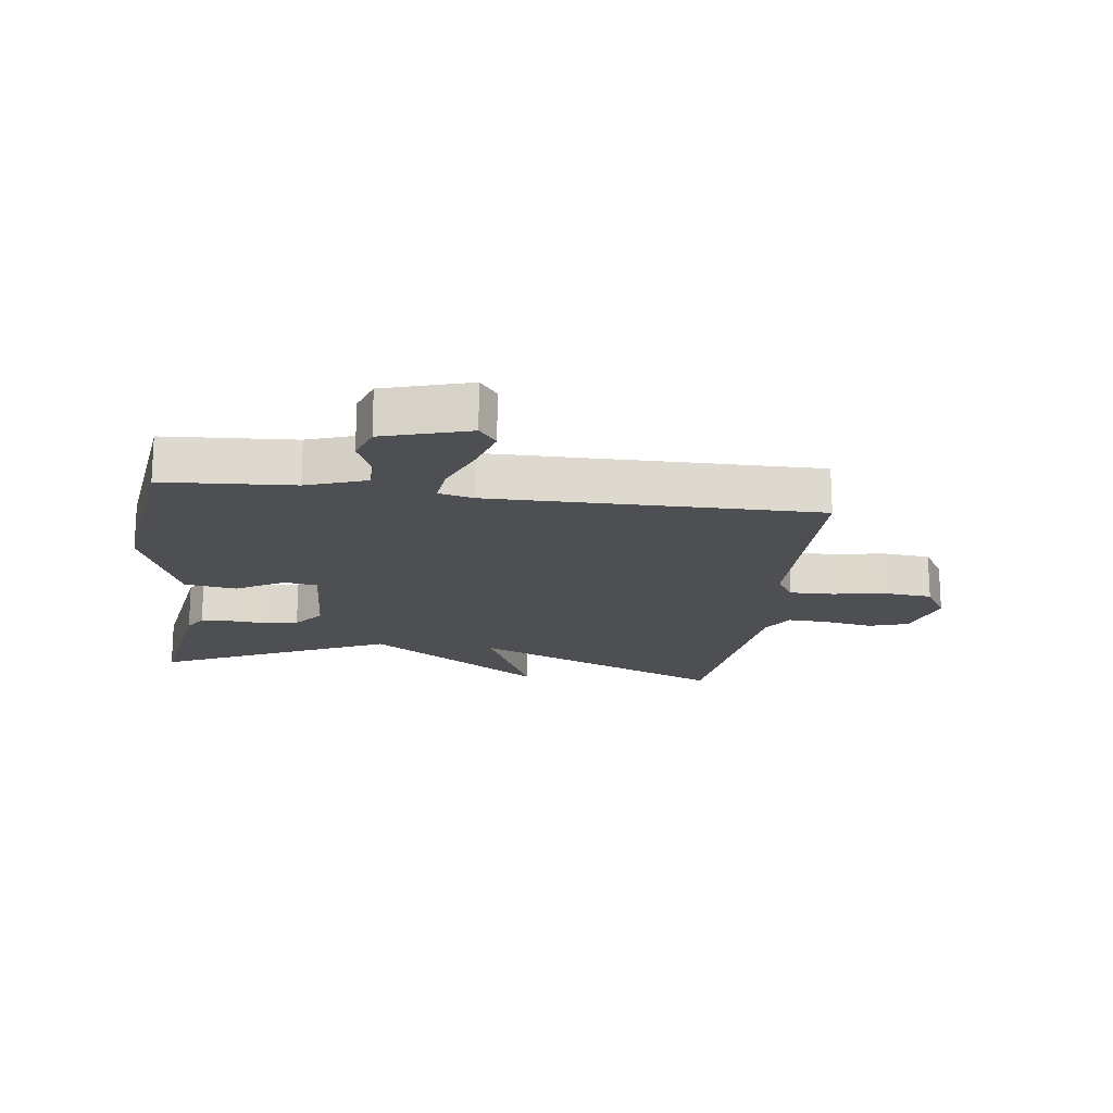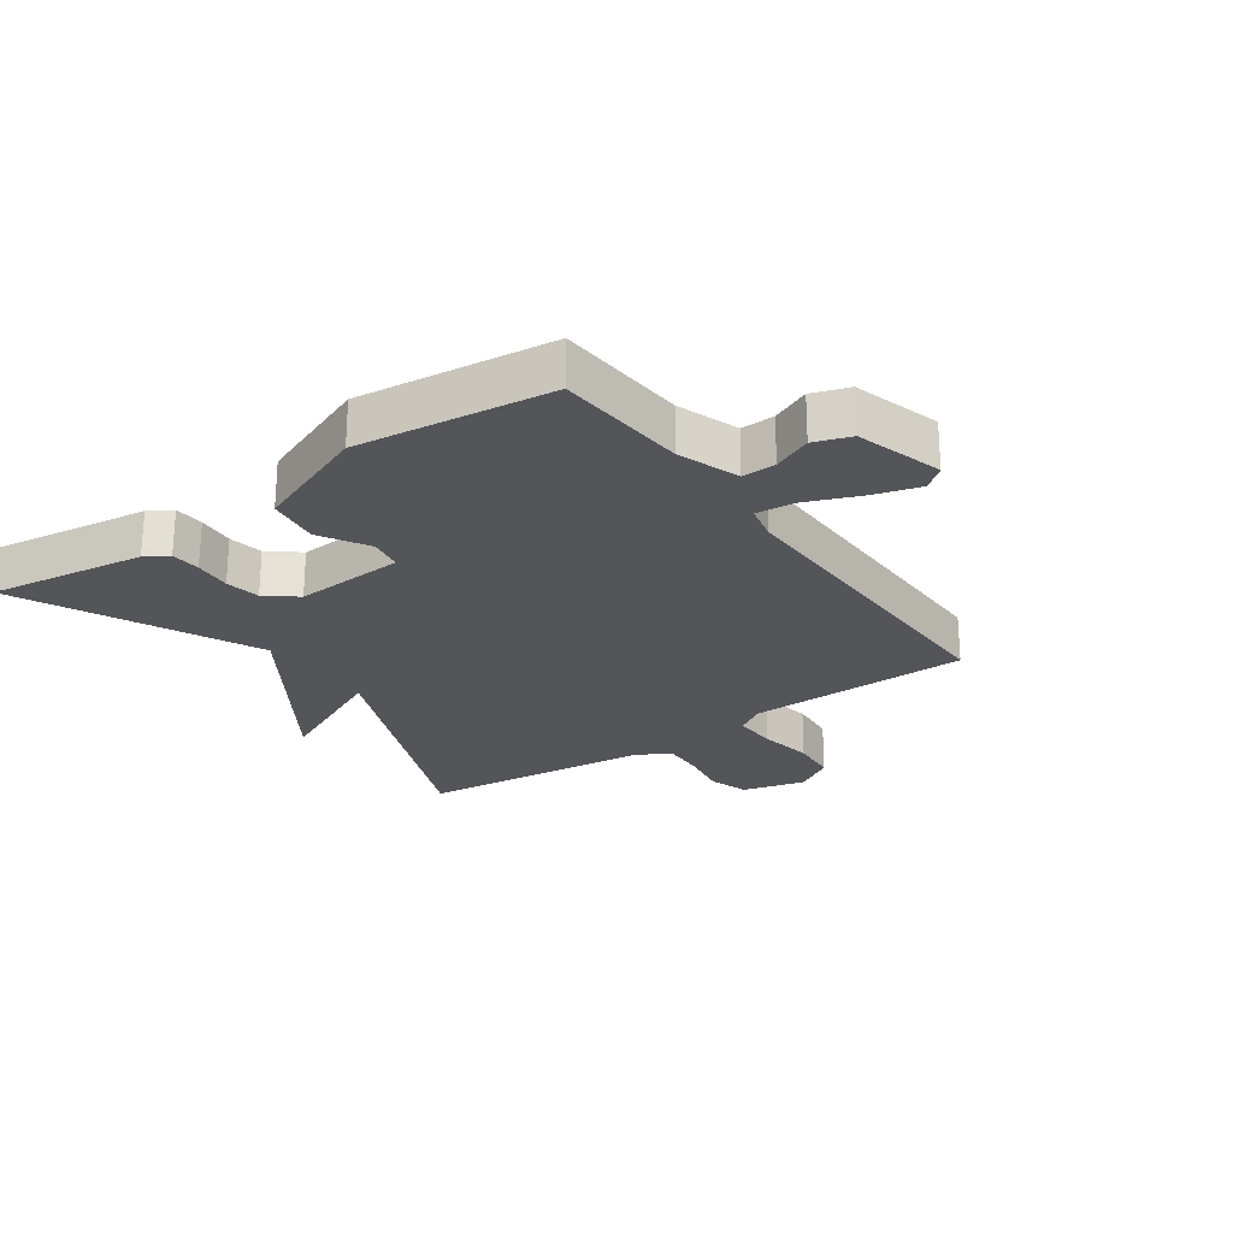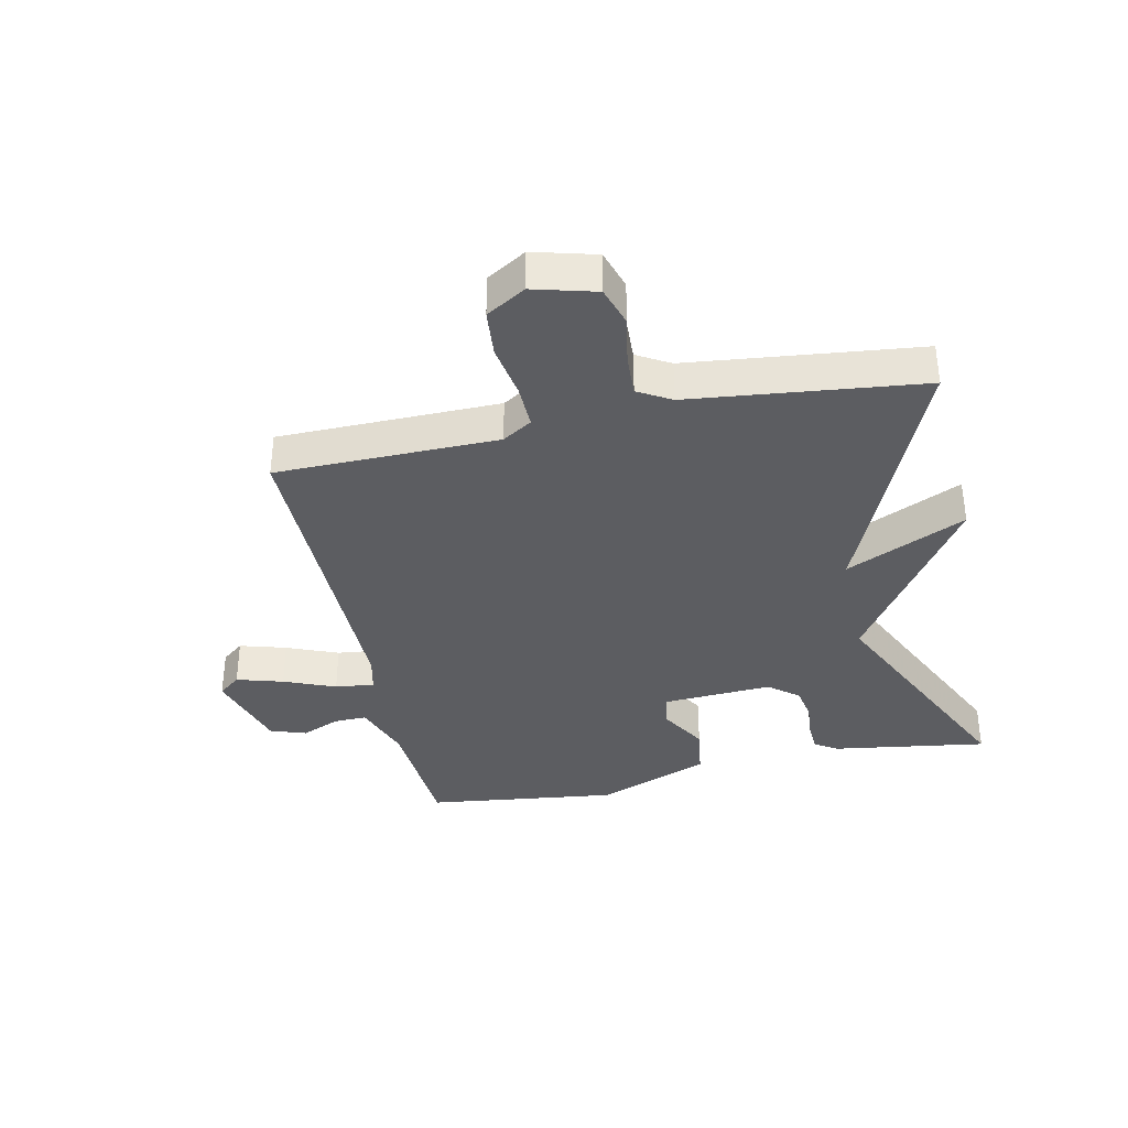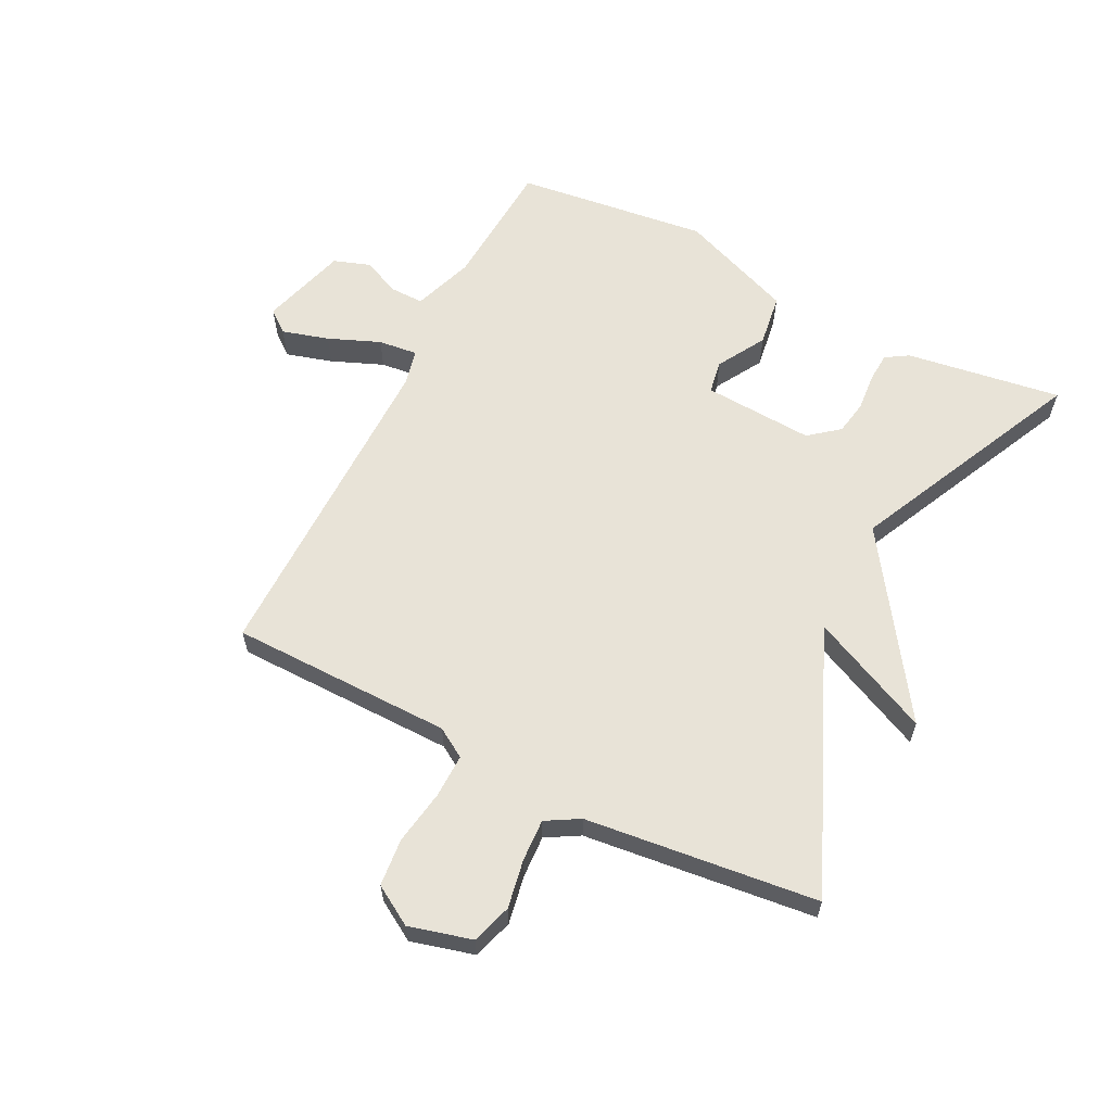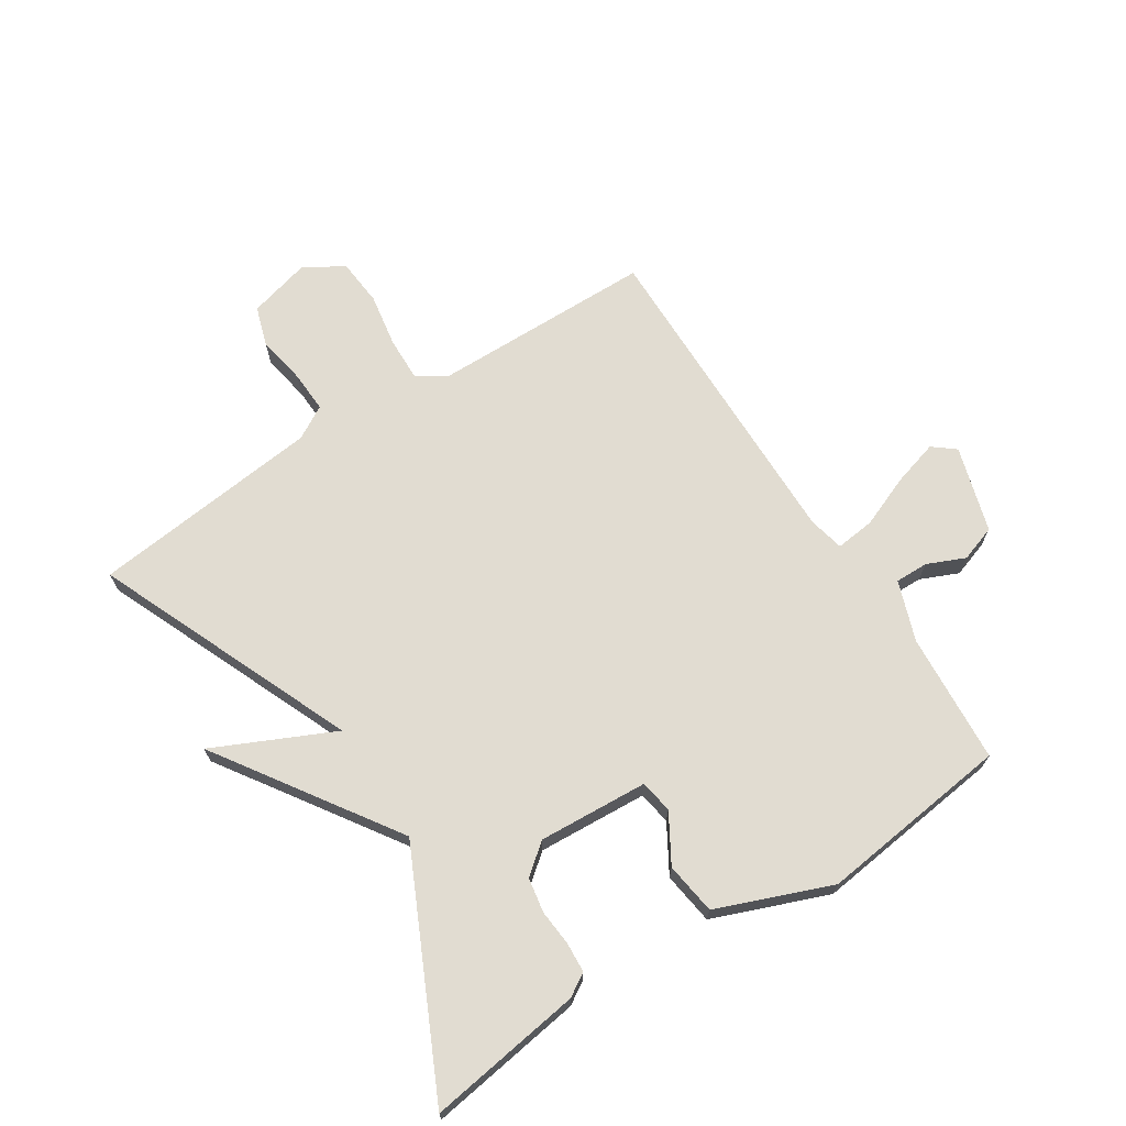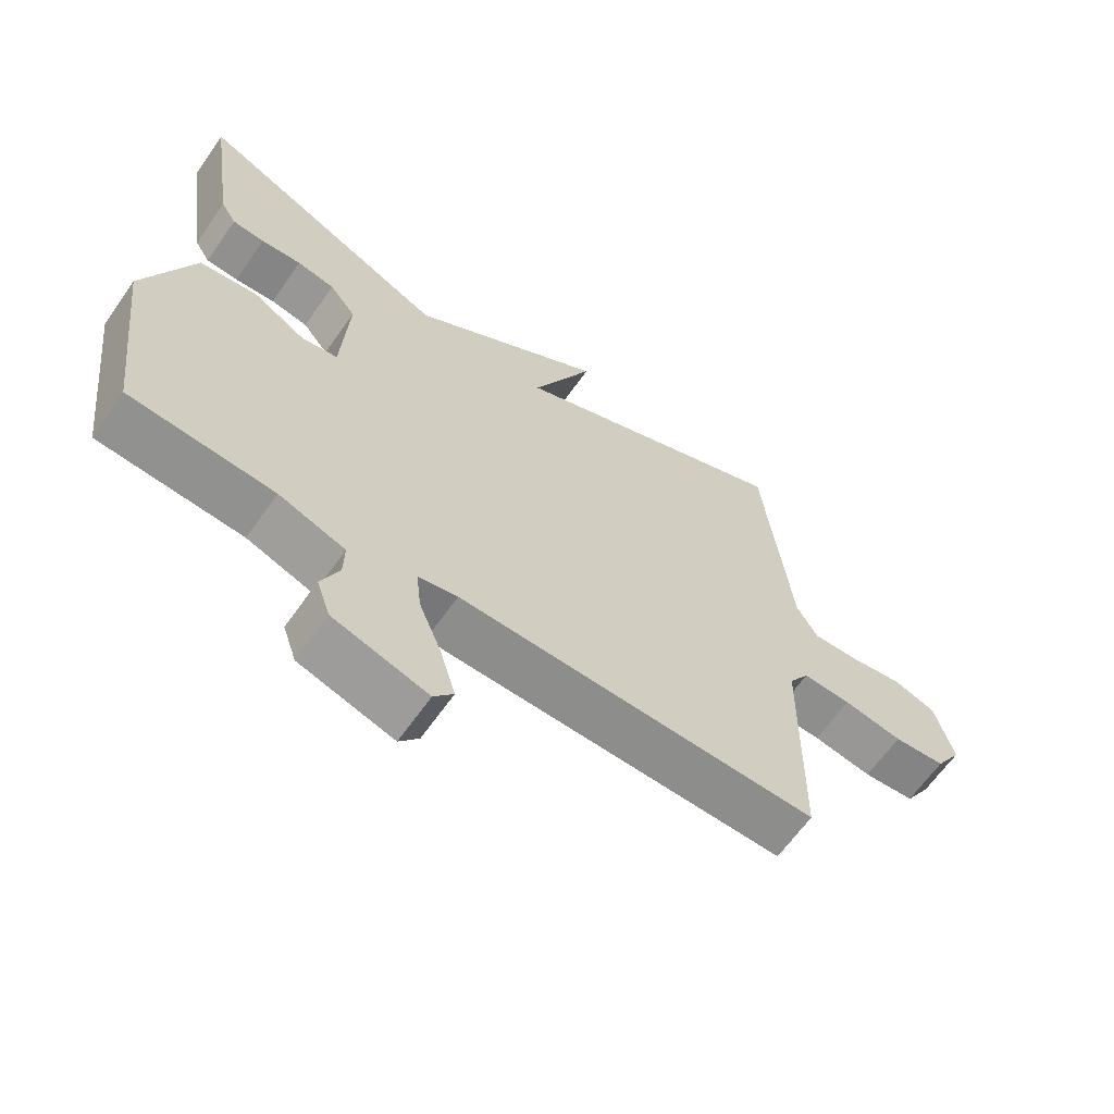
<metadata>
{"format":"obj","ext":"obj","renderer":"f3d","projection":"perspective","resolution":1024,"background":"white","views":[{"elev":-17.8,"azim":172.2,"up":"+Y"},{"elev":-24.4,"azim":125.2,"up":"+Y"},{"elev":-36.3,"azim":-78.1,"up":"+Y"},{"elev":61.5,"azim":-63.4,"up":"+Y"},{"elev":69.2,"azim":57.2,"up":"+Y"},{"elev":-64.1,"azim":145.0,"up":"+Z"}]}
</metadata>
<code>
v -0.5 0.07 -0.5
v -0.505 0.07 -0.139
v -0.535 0.07 -0.091
v -0.607 0.07 -0.093
v -0.695 0.07 -0.108
v -0.772 0.07 -0.101
v -0.811 0.07 -0.037
v -0.784 0.07 0.065
v -0.719 0.07 0.086
v -0.64 0.07 0.072
v -0.572 0.07 0.069
v -0.541 0.07 0.123
v -0.5 0.07 0.5
v -0.077 0.07 0.321
v -0.168 0.07 0.516
v 0.123 0.07 0.321
v 0.5 0.07 0.5
v 0.463 0.07 0.247
v 0.44 0.07 0.21
v 0.392 0.07 0.207
v 0.332 0.07 0.212
v 0.276 0.07 0.202
v 0.237 0.07 0.153
v 0.248 0.07 -0.026
v 0.302 0.07 -0.035
v 0.38 0.07 0.011
v 0.465 0.07 -0.001
v 0.538 0.07 -0.187
v 0.5 0.07 -0.5
v 0.287 0.07 -0.515
v 0.189 0.07 -0.55
v 0.19 0.07 -0.604
v 0.217 0.07 -0.666
v 0.197 0.07 -0.725
v 0.057 0.07 -0.767
v 0.028 0.07 -0.731
v 0.05 0.07 -0.655
v 0.084 0.07 -0.571
v 0.091 0.07 -0.507
v 0.033 0.07 -0.494
v -0.5 0 -0.5
v -0.505 0 -0.139
v -0.535 0 -0.091
v -0.607 0 -0.093
v -0.695 0 -0.108
v -0.772 0 -0.101
v -0.811 0 -0.037
v -0.784 0 0.065
v -0.719 0 0.086
v -0.64 0 0.072
v -0.572 0 0.069
v -0.541 0 0.123
v -0.5 0 0.5
v -0.077 0 0.321
v -0.168 0 0.516
v 0.123 0 0.321
v 0.5 0 0.5
v 0.463 0 0.247
v 0.44 0 0.21
v 0.392 0 0.207
v 0.332 0 0.212
v 0.276 0 0.202
v 0.237 0 0.153
v 0.248 0 -0.026
v 0.302 0 -0.035
v 0.38 0 0.011
v 0.465 0 -0.001
v 0.538 0 -0.187
v 0.5 0 -0.5
v 0.287 0 -0.515
v 0.189 0 -0.55
v 0.19 0 -0.604
v 0.217 0 -0.666
v 0.197 0 -0.725
v 0.057 0 -0.767
v 0.028 0 -0.731
v 0.05 0 -0.655
v 0.084 0 -0.571
v 0.091 0 -0.507
v 0.033 0 -0.494
f 36 37 38
f 35 36 38
f 34 35 38
f 33 34 38
f 32 33 38
f 31 32 38 39
f 30 31 39
f 30 39 40
f 29 30 40
f 28 29 40
f 27 28 40
f 26 27 40
f 25 26 40
f 19 20 21
f 18 19 21
f 17 18 21
f 16 17 21
f 16 21 22
f 16 22 23
f 15 16 23
f 14 15 23
f 14 23 24
f 13 14 24
f 12 13 24
f 8 9 10
f 7 8 10
f 6 7 10
f 5 6 10
f 4 5 10
f 3 4 10 11
f 11 12 24
f 3 11 24
f 2 3 24
f 24 25 40
f 2 24 40
f 1 2 40
f 78 77 76
f 78 76 75
f 78 75 74
f 78 74 73
f 78 73 72
f 79 78 72 71
f 79 71 70
f 80 79 70
f 80 70 69
f 80 69 68
f 80 68 67
f 80 67 66
f 80 66 65
f 61 60 59
f 61 59 58
f 61 58 57
f 61 57 56
f 62 61 56
f 63 62 56
f 63 56 55
f 63 55 54
f 64 63 54
f 64 54 53
f 64 53 52
f 50 49 48
f 50 48 47
f 50 47 46
f 50 46 45
f 50 45 44
f 51 50 44 43
f 64 52 51
f 64 51 43
f 64 43 42
f 80 65 64
f 80 64 42
f 80 42 41
f 1 41 42 2
f 2 42 43 3
f 3 43 44 4
f 4 44 45 5
f 5 45 46 6
f 6 46 47 7
f 7 47 48 8
f 8 48 49 9
f 9 49 50 10
f 10 50 51 11
f 11 51 52 12
f 12 52 53 13
f 13 53 54 14
f 14 54 55 15
f 15 55 56 16
f 16 56 57 17
f 17 57 58 18
f 18 58 59 19
f 19 59 60 20
f 20 60 61 21
f 21 61 62 22
f 22 62 63 23
f 23 63 64 24
f 24 64 65 25
f 25 65 66 26
f 26 66 67 27
f 27 67 68 28
f 28 68 69 29
f 29 69 70 30
f 30 70 71 31
f 31 71 72 32
f 32 72 73 33
f 33 73 74 34
f 34 74 75 35
f 35 75 76 36
f 36 76 77 37
f 37 77 78 38
f 38 78 79 39
f 39 79 80 40
f 40 80 41 1

</code>
